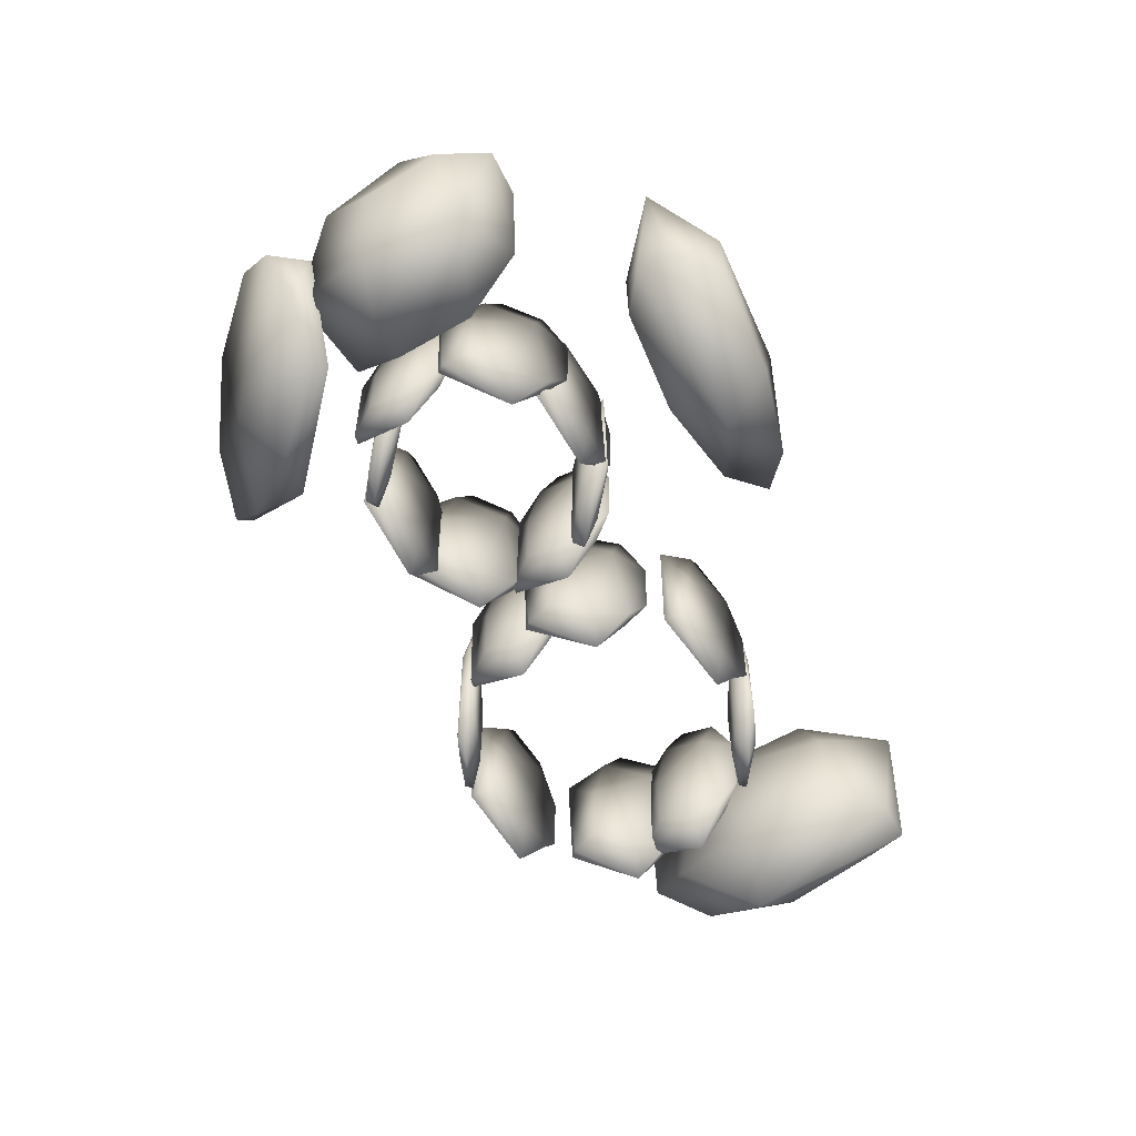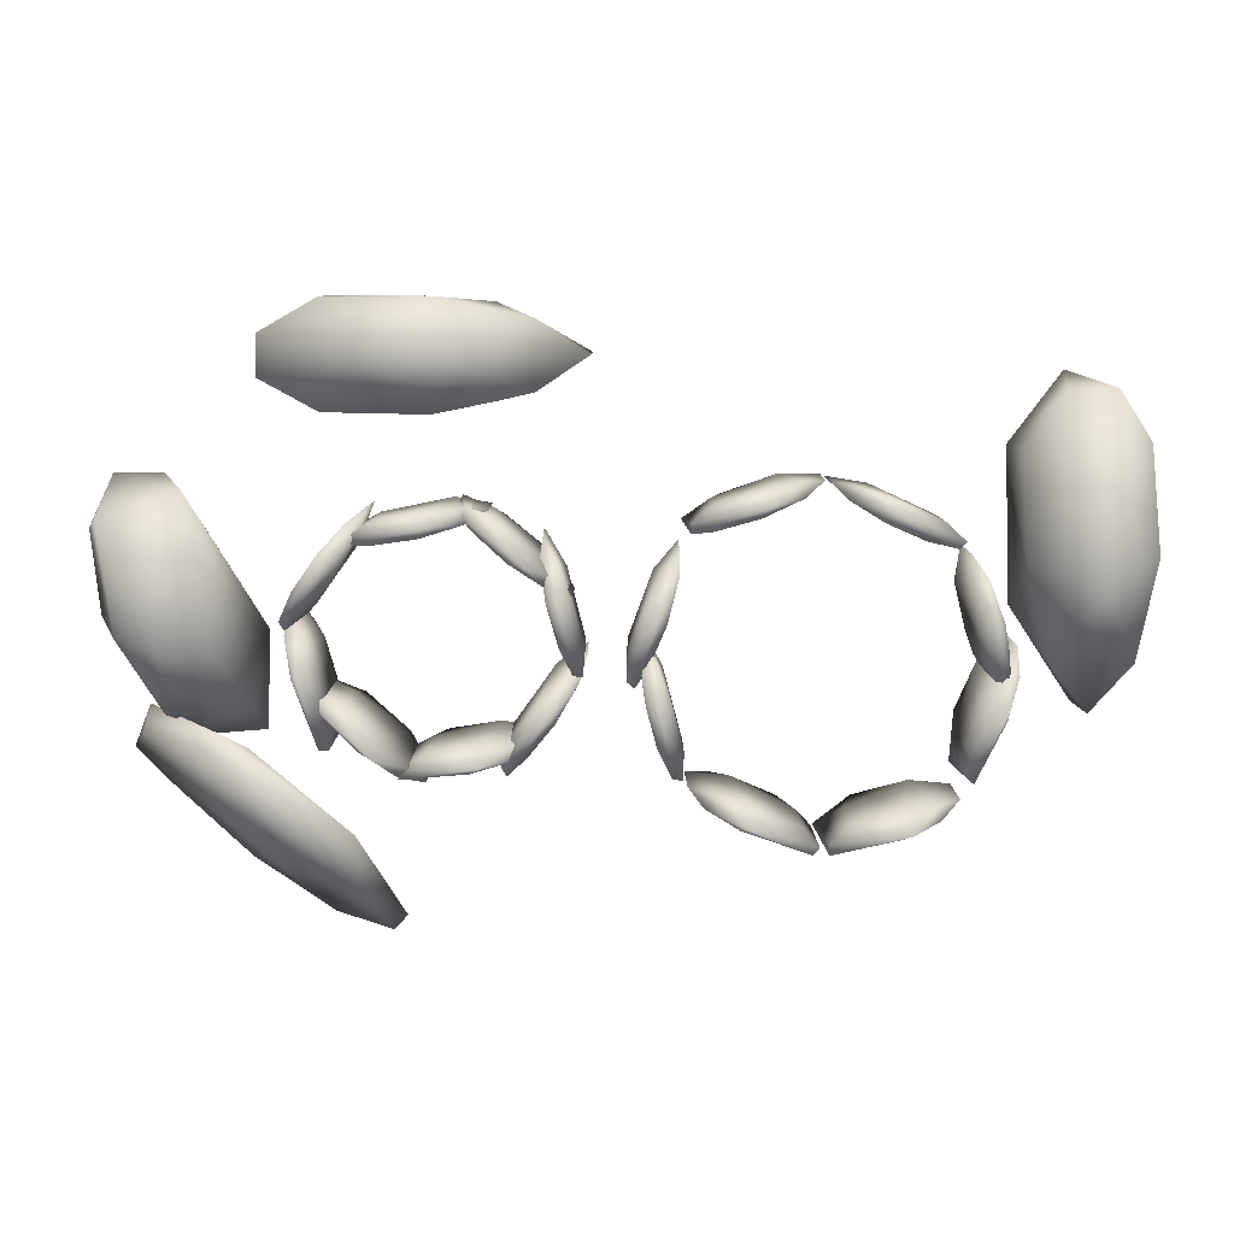
<metadata>
{"format":"obj","ext":"obj","renderer":"f3d","projection":"perspective","resolution":1024,"background":"white","views":[{"elev":-58.0,"azim":-65.0,"up":"+Y"},{"elev":7.7,"azim":-0.4,"up":"+Z"}]}
</metadata>
<code>
v  36.22 8.289 5.944
v  36.37 6.664 -0.3356
v  33.88 6.664 8.936
v  36.46 2.426 -4.153
v  33.08 4.328 1.228
v  32.46 2.426 10.75
v  36.45 -2.763 -4.012
v  34.12 -4.545 -1.162
v  32.61 -4.545 4.474
v  32.51 -2.763 10.69
v  38.42 6.664 9.233
v  36.01 4.328 14.95
v  39.75 2.426 11.23
v  34.65 -4.545 14.04
v  37.41 -4.545 14.22
v  39.7 -2.763 11.16
v  39.58 4.328 1.654
v  39.9 -4.545 4.952
v  38.65 -4.545 -0.8646
v  36.27 -8.108 3.748
o rock
g rock
f 1 2 3
f 2 4 5
f 2 5 3
f 3 5 6
f 4 7 8
f 4 8 5
f 5 8 9
f 5 9 6
f 6 9 10
f 1 3 11
f 3 6 12
f 3 12 11
f 11 12 13
f 6 10 14
f 6 14 12
f 12 14 15
f 12 15 13
f 13 15 16
f 1 11 2
f 11 13 17
f 11 17 2
f 2 17 4
f 13 16 18
f 13 18 17
f 17 18 19
f 17 19 4
f 4 19 7
f 7 19 8
f 19 18 20
f 19 20 8
f 8 20 9
f 18 16 15
f 18 15 20
f 20 15 14
f 20 14 9
f 9 14 10
v  -19 -0.247 1.264
v  -17.38 4.485 -2.834
v  -17.35 -5.103 0.5531
v  -14.61 7.395 -5.234
v  -14.7 -0.4307 -5.652
v  -14.57 -8.021 0.2126
v  -11.79 7.342 -4.994
v  -10.05 2.594 -5.794
v  -10.03 -3.234 -3.735
v  -11.75 -7.859 0.3756
v  -19.59 -0.07414 6.209
v  -17.88 -6.97 7.317
v  -18.18 0.06402 9.306
v  -12.25 -7.794 5.308
v  -13.61 -4.737 8.746
v  -15.31 0.1133 9.342
v  -17.91 6.781 2.459
v  -13.64 4.851 5.359
v  -12.29 7.623 -0.138
v  -9.773 1.569 0.2758
o rock001
g rock001
f 21 22 23
f 22 24 25
f 22 25 23
f 23 25 26
f 24 27 28
f 24 28 25
f 25 28 29
f 25 29 26
f 26 29 30
f 21 23 31
f 23 26 32
f 23 32 31
f 31 32 33
f 26 30 34
f 26 34 32
f 32 34 35
f 32 35 33
f 33 35 36
f 21 31 22
f 31 33 37
f 31 37 22
f 22 37 24
f 33 36 38
f 33 38 37
f 37 38 39
f 37 39 24
f 24 39 27
f 27 39 28
f 39 38 40
f 39 40 28
f 28 40 29
f 38 36 35
f 38 35 40
f 40 35 34
f 40 34 29
f 29 34 30
v  -1.259 7.725 15.98
v  5.026 6.21 15.98
v  -4.401 6.21 13.99
v  8.847 2.261 15.98
v  3.248 4.033 13.13
v  -6.311 2.261 12.79
v  8.705 -2.575 15.98
v  5.704 -4.236 13.99
v  -0.02644 -4.236 12.79
v  -6.24 -2.575 12.83
v  -4.401 6.21 17.97
v  -10.27 4.033 15.98
v  -6.311 2.261 19.18
v  -9.453 -4.236 14.77
v  -9.453 -4.236 17.19
v  -6.24 -2.575 19.14
v  3.248 4.033 18.84
v  -0.02644 -4.236 19.18
v  5.704 -4.236 17.97
v  0.9393 -7.556 15.98
o rock002
g rock002
f 41 42 43
f 42 44 45
f 42 45 43
f 43 45 46
f 44 47 48
f 44 48 45
f 45 48 49
f 45 49 46
f 46 49 50
f 41 43 51
f 43 46 52
f 43 52 51
f 51 52 53
f 46 50 54
f 46 54 52
f 52 54 55
f 52 55 53
f 53 55 56
f 41 51 42
f 51 53 57
f 51 57 42
f 42 57 44
f 53 56 58
f 53 58 57
f 57 58 59
f 57 59 44
f 44 59 47
f 47 59 48
f 59 58 60
f 59 60 48
f 48 60 49
f 58 56 55
f 58 55 60
f 60 55 54
f 60 54 49
f 49 54 50
v  -8.978 0.8529 -8.958
v  -4.316 0.6857 -13.19
v  -12.71 4.09 -8.56
v  -1.9 0.2496 -16.27
v  -7.55 5.327 -14.34
v  -15.39 5.723 -8.833
v  -2.679 -0.2843 -17
v  -6.319 2.936 -16.72
v  -11.42 5.005 -13.91
v  -15.98 5.112 -9.668
v  -10.54 -2.718 -5.899
v  -16.48 0.4453 -3.89
v  -11.91 -5.223 -4.553
v  -17.64 1.602 -6.619
v  -16.33 -2.537 -5.001
v  -12.54 -5.681 -5.448
v  -4.439 -4.436 -10.52
v  -7.933 -5.941 -9.626
v  -4.15 -3.871 -14.06
v  -9.387 -0.8343 -12.94
o rock003
g rock003
f 61 62 63
f 62 64 65
f 62 65 63
f 63 65 66
f 64 67 68
f 64 68 65
f 65 68 69
f 65 69 66
f 66 69 70
f 61 63 71
f 63 66 72
f 63 72 71
f 71 72 73
f 66 70 74
f 66 74 72
f 72 74 75
f 72 75 73
f 73 75 76
f 61 71 62
f 71 73 77
f 71 77 62
f 62 77 64
f 73 76 78
f 73 78 77
f 77 78 79
f 77 79 64
f 64 79 67
f 67 79 68
f 79 78 80
f 79 80 68
f 68 80 69
f 78 76 75
f 78 75 80
f 80 75 74
f 80 74 69
f 69 74 70
v  -1.259 7.043 6.592
v  1.432 5.663 7.116
v  -2.674 5.663 5.856
v  3.068 2.062 7.434
v  0.5699 3.678 6.288
v  -3.535 2.062 5.409
v  3.007 -2.348 7.422
v  1.652 -3.862 6.698
v  -0.8443 -3.862 5.933
v  -3.503 -2.348 5.426
v  -2.533 5.663 6.804
v  -5.117 3.678 5.841
v  -3.309 2.062 6.932
v  -4.81 -3.862 5.621
v  -4.724 -3.862 6.197
v  -3.28 -2.348 6.928
v  0.772 3.678 7.647
v  -0.6178 -3.862 7.456
v  1.793 -3.862 7.646
v  -0.3175 -6.889 6.775
o rock004
g rock004
f 81 82 83
f 82 84 85
f 82 85 83
f 83 85 86
f 84 87 88
f 84 88 85
f 85 88 89
f 85 89 86
f 86 89 90
f 81 83 91
f 83 86 92
f 83 92 91
f 91 92 93
f 86 90 94
f 86 94 92
f 92 94 95
f 92 95 93
f 93 95 96
f 81 91 82
f 91 93 97
f 91 97 82
f 82 97 84
f 93 96 98
f 93 98 97
f 97 98 99
f 97 99 84
f 84 99 87
f 87 99 88
f 99 98 100
f 99 100 88
f 88 100 89
f 98 96 95
f 98 95 100
f 100 95 94
f 100 94 89
f 89 94 90
v  1.505 7.043 -6.535
v  4.196 5.663 -6.011
v  0.0896 5.663 -7.271
v  5.832 2.062 -5.693
v  3.334 3.678 -6.839
v  -0.7711 2.062 -7.718
v  5.771 -2.348 -5.705
v  4.416 -3.862 -6.429
v  1.92 -3.862 -7.194
v  -0.7392 -2.348 -7.701
v  0.2305 5.663 -6.323
v  -2.354 3.678 -7.286
v  -0.5446 2.062 -6.194
v  -2.046 -3.862 -7.506
v  -1.96 -3.862 -6.93
v  -0.5159 -2.348 -6.199
v  3.536 3.678 -5.48
v  2.146 -3.862 -5.671
v  4.557 -3.862 -5.481
v  2.446 -6.889 -6.352
o rock005
g rock005
f 101 102 103
f 102 104 105
f 102 105 103
f 103 105 106
f 104 107 108
f 104 108 105
f 105 108 109
f 105 109 106
f 106 109 110
f 101 103 111
f 103 106 112
f 103 112 111
f 111 112 113
f 106 110 114
f 106 114 112
f 112 114 115
f 112 115 113
f 113 115 116
f 101 111 102
f 111 113 117
f 111 117 102
f 102 117 104
f 113 116 118
f 113 118 117
f 117 118 119
f 117 119 104
f 104 119 107
f 107 119 108
f 119 118 120
f 119 120 108
f 108 120 109
f 118 116 115
f 118 115 120
f 120 115 114
f 120 114 109
f 109 114 110
v  -7.036 7.043 -2.388
v  -7.703 5.663 0.2712
v  -6.225 5.663 -3.762
v  -8.109 2.062 1.888
v  -6.83 3.678 -0.5455
v  -5.733 2.062 -4.597
v  -8.094 -2.348 1.828
v  -7.298 -3.862 0.5132
v  -6.4 -3.862 -1.939
v  -5.751 -2.348 -4.566
v  -7.179 5.663 -3.672
v  -6.079 3.678 -6.201
v  -7.266 2.062 -4.453
v  -5.876 -3.862 -5.882
v  -6.456 -3.862 -5.827
v  -7.263 -2.348 -4.424
v  -8.198 3.678 -0.4166
v  -7.933 -3.862 -1.794
v  -8.252 -3.862 0.6031
v  -7.269 -6.889 -1.458
o rock006
g rock006
f 121 122 123
f 122 124 125
f 122 125 123
f 123 125 126
f 124 127 128
f 124 128 125
f 125 128 129
f 125 129 126
f 126 129 130
f 121 123 131
f 123 126 132
f 123 132 131
f 131 132 133
f 126 130 134
f 126 134 132
f 132 134 135
f 132 135 133
f 133 135 136
f 121 131 122
f 131 133 137
f 131 137 122
f 122 137 124
f 133 136 138
f 133 138 137
f 137 138 139
f 137 139 124
f 124 139 127
f 127 139 128
f 139 138 140
f 139 140 128
f 128 140 129
f 138 136 135
f 138 135 140
f 140 135 134
f 140 134 129
f 129 134 130
v  7.079 7.043 1.754
v  6.412 5.663 4.413
v  7.89 5.663 0.3797
v  6.007 2.062 6.029
v  7.285 3.678 3.596
v  8.382 2.062 -0.4558
v  6.022 -2.348 5.969
v  6.817 -3.862 4.655
v  7.715 -3.862 2.203
v  8.364 -2.348 -0.4248
v  6.936 5.663 0.4696
v  8.036 3.678 -2.059
v  6.849 2.062 -0.3112
v  8.239 -3.862 -1.74
v  7.659 -3.862 -1.686
v  6.852 -2.348 -0.2823
v  5.917 3.678 3.725
v  6.182 -3.862 2.348
v  5.863 -3.862 4.745
v  6.846 -6.889 2.684
o rock007
g rock007
f 141 142 143
f 142 144 145
f 142 145 143
f 143 145 146
f 144 147 148
f 144 148 145
f 145 148 149
f 145 149 146
f 146 149 150
f 141 143 151
f 143 146 152
f 143 152 151
f 151 152 153
f 146 150 154
f 146 154 152
f 152 154 155
f 152 155 153
f 153 155 156
f 141 151 142
f 151 153 157
f 151 157 142
f 142 157 144
f 153 156 158
f 153 158 157
f 157 158 159
f 157 159 144
f 144 159 147
f 147 159 148
f 159 158 160
f 159 160 148
f 148 160 149
f 158 156 155
f 158 155 160
f 160 155 154
f 160 154 149
f 149 154 150
v  12.63 7.043 -4.077
v  11.96 5.663 -1.418
v  13.44 5.663 -5.451
v  11.56 2.062 0.1982
v  12.83 3.678 -2.235
v  13.93 2.062 -6.287
v  11.57 -2.348 0.1383
v  12.37 -3.862 -1.176
v  13.26 -3.862 -3.628
v  13.91 -2.348 -6.256
v  12.49 5.663 -5.361
v  13.59 3.678 -7.89
v  12.4 2.062 -6.142
v  13.79 -3.862 -7.571
v  13.21 -3.862 -7.517
v  12.4 -2.348 -6.113
v  11.47 3.678 -2.106
v  11.73 -3.862 -3.483
v  11.41 -3.862 -1.086
v  12.4 -6.889 -3.147
o rock008
g rock008
f 161 162 163
f 162 164 165
f 162 165 163
f 163 165 166
f 164 167 168
f 164 168 165
f 165 168 169
f 165 169 166
f 166 169 170
f 161 163 171
f 163 166 172
f 163 172 171
f 171 172 173
f 166 170 174
f 166 174 172
f 172 174 175
f 172 175 173
f 173 175 176
f 161 171 162
f 171 173 177
f 171 177 162
f 162 177 164
f 173 176 178
f 173 178 177
f 177 178 179
f 177 179 164
f 164 179 167
f 167 179 168
f 179 178 180
f 179 180 168
f 168 180 169
f 178 176 175
f 178 175 180
f 180 175 174
f 180 174 169
f 169 174 170
v  30.95 7.043 0.7363
v  30.29 5.663 3.395
v  31.76 5.663 -0.6381
v  29.88 2.062 5.011
v  31.16 3.678 2.578
v  32.26 2.062 -1.474
v  29.9 -2.348 4.952
v  30.69 -3.862 3.637
v  31.59 -3.862 1.185
v  32.24 -2.348 -1.443
v  30.81 5.663 -0.5482
v  31.91 3.678 -3.077
v  30.72 2.062 -1.329
v  32.11 -3.862 -2.758
v  31.53 -3.862 -2.703
v  30.73 -2.348 -1.3
v  29.79 3.678 2.707
v  30.06 -3.862 1.33
v  29.74 -3.862 3.727
v  30.72 -6.889 1.666
o rock009
g rock009
f 181 182 183
f 182 184 185
f 182 185 183
f 183 185 186
f 184 187 188
f 184 188 185
f 185 188 189
f 185 189 186
f 186 189 190
f 181 183 191
f 183 186 192
f 183 192 191
f 191 192 193
f 186 190 194
f 186 194 192
f 192 194 195
f 192 195 193
f 193 195 196
f 181 191 182
f 191 193 197
f 191 197 182
f 182 197 184
f 193 196 198
f 193 198 197
f 197 198 199
f 197 199 184
f 184 199 187
f 187 199 188
f 199 198 200
f 199 200 188
f 188 200 189
f 198 196 195
f 198 195 200
f 200 195 194
f 200 194 189
f 189 194 190
v  25.39 7.043 -10.41
v  27.98 5.663 -9.516
v  24.09 5.663 -11.34
v  29.55 2.062 -8.972
v  27.24 3.678 -10.46
v  23.3 2.062 -11.9
v  29.49 -2.348 -8.992
v  28.25 -3.862 -9.899
v  25.89 -3.862 -11.01
v  23.33 -2.348 -11.88
v  24.09 5.663 -10.38
v  21.67 3.678 -11.7
v  23.31 2.062 -10.36
v  22.01 -3.862 -11.87
v  22.01 -3.862 -11.29
v  23.34 -2.348 -10.36
v  27.25 3.678 -9.083
v  25.9 -3.862 -9.466
v  28.26 -3.862 -8.941
v  26.29 -6.889 -10.1
o rock010
g rock010
f 201 202 203
f 202 204 205
f 202 205 203
f 203 205 206
f 204 207 208
f 204 208 205
f 205 208 209
f 205 209 206
f 206 209 210
f 201 203 211
f 203 206 212
f 203 212 211
f 211 212 213
f 206 210 214
f 206 214 212
f 212 214 215
f 212 215 213
f 213 215 216
f 201 211 202
f 211 213 217
f 211 217 202
f 202 217 204
f 213 216 218
f 213 218 217
f 217 218 219
f 217 219 204
f 204 219 207
f 207 219 208
f 219 218 220
f 219 220 208
f 208 220 209
f 218 216 215
f 218 215 220
f 220 215 214
f 220 214 209
f 209 214 210
v  17.58 7.043 7.648
v  20.17 5.663 8.543
v  16.28 5.663 6.722
v  21.75 2.062 9.088
v  19.43 3.678 7.603
v  15.49 2.062 6.159
v  21.69 -2.348 9.067
v  20.45 -3.862 8.161
v  18.08 -3.862 7.054
v  15.52 -2.348 6.179
v  16.29 5.663 7.68
v  13.86 3.678 6.364
v  15.5 2.062 7.699
v  14.2 -3.862 6.19
v  14.2 -3.862 6.772
v  15.53 -2.348 7.698
v  19.44 3.678 8.977
v  18.09 -3.862 8.594
v  20.45 -3.862 9.119
v  18.49 -6.889 7.961
o rock011
g rock011
f 221 222 223
f 222 224 225
f 222 225 223
f 223 225 226
f 224 227 228
f 224 228 225
f 225 228 229
f 225 229 226
f 226 229 230
f 221 223 231
f 223 226 232
f 223 232 231
f 231 232 233
f 226 230 234
f 226 234 232
f 232 234 235
f 232 235 233
f 233 235 236
f 221 231 222
f 231 233 237
f 231 237 222
f 222 237 224
f 233 236 238
f 233 238 237
f 237 238 239
f 237 239 224
f 224 239 227
f 227 239 228
f 239 238 240
f 239 240 228
f 228 240 229
f 238 236 235
f 238 235 240
f 240 235 234
f 240 234 229
f 229 234 230
v  18.04 7.043 -10.12
v  15.56 5.663 -8.944
v  19.62 5.663 -10.36
v  14.06 2.062 -8.231
v  16.75 3.678 -8.787
v  20.58 2.062 -10.51
v  14.11 -2.348 -8.258
v  15.63 -3.862 -8.477
v  18.1 -3.862 -9.339
v  20.54 -2.348 -10.5
v  18.94 5.663 -11.04
v  21.6 3.678 -11.8
v  19.49 2.062 -11.6
v  21.48 -3.862 -11.44
v  21.07 -3.862 -11.85
v  19.47 -2.348 -11.58
v  15.78 3.678 -9.763
v  17.01 -3.862 -10.43
v  14.96 -3.862 -9.157
v  17.18 -6.889 -9.705
o rock012
g rock012
f 241 242 243
f 242 244 245
f 242 245 243
f 243 245 246
f 244 247 248
f 244 248 245
f 245 248 249
f 245 249 246
f 246 249 250
f 241 243 251
f 243 246 252
f 243 252 251
f 251 252 253
f 246 250 254
f 246 254 252
f 252 254 255
f 252 255 253
f 253 255 256
f 241 251 242
f 251 253 257
f 251 257 242
f 242 257 244
f 253 256 258
f 253 258 257
f 257 258 259
f 257 259 244
f 244 259 247
f 247 259 248
f 259 258 260
f 259 260 248
f 248 260 249
f 258 256 255
f 258 255 260
f 260 255 254
f 260 254 249
f 249 254 250
v  25.95 7.043 7.102
v  23.47 5.663 8.273
v  27.53 5.663 6.856
v  21.96 2.062 8.985
v  24.66 3.678 8.429
v  28.48 2.062 6.706
v  22.02 -2.348 8.959
v  23.54 -3.862 8.739
v  26.01 -3.862 7.878
v  28.45 -2.348 6.712
v  26.85 5.663 6.176
v  29.5 3.678 5.421
v  27.4 2.062 5.613
v  29.39 -3.862 5.781
v  28.98 -3.862 5.367
v  27.38 -2.348 5.634
v  23.69 3.678 7.454
v  24.92 -3.862 6.785
v  22.87 -3.862 8.059
v  25.08 -6.889 7.511
o rock013
g rock013
f 261 262 263
f 262 264 265
f 262 265 263
f 263 265 266
f 264 267 268
f 264 268 265
f 265 268 269
f 265 269 266
f 266 269 270
f 261 263 271
f 263 266 272
f 263 272 271
f 271 272 273
f 266 270 274
f 266 274 272
f 272 274 275
f 272 275 273
f 273 275 276
f 261 271 262
f 271 273 277
f 271 277 262
f 262 277 264
f 273 276 278
f 273 278 277
f 277 278 279
f 277 279 264
f 264 279 267
f 267 279 268
f 279 278 280
f 279 280 268
f 268 280 269
f 278 276 275
f 278 275 280
f 280 275 274
f 280 274 269
f 269 274 270
v  31.03 7.043 -4.274
v  31.99 5.663 -1.704
v  30.93 5.663 -5.866
v  32.56 2.062 -0.1412
v  32.24 3.678 -2.871
v  30.86 2.062 -6.834
v  32.54 -2.348 -0.1991
v  32.46 -3.862 -1.733
v  31.81 -3.862 -4.263
v  30.86 -2.348 -6.798
v  30.19 5.663 -5.253
v  29.67 3.678 -7.961
v  29.68 2.062 -5.848
v  30.02 -3.862 -7.813
v  29.57 -3.862 -7.44
v  29.7 -2.348 -5.826
v  31.19 3.678 -1.992
v  30.63 -3.862 -3.278
v  31.72 -3.862 -1.12
v  31.37 -6.889 -3.375
o rock014
g rock014
f 281 282 283
f 282 284 285
f 282 285 283
f 283 285 286
f 284 287 288
f 284 288 285
f 285 288 289
f 285 289 286
f 286 289 290
f 281 283 291
f 283 286 292
f 283 292 291
f 291 292 293
f 286 290 294
f 286 294 292
f 292 294 295
f 292 295 293
f 293 295 296
f 281 291 282
f 291 293 297
f 291 297 282
f 282 297 284
f 293 296 298
f 293 298 297
f 297 298 299
f 297 299 284
f 284 299 287
f 287 299 288
f 299 298 300
f 299 300 288
f 288 300 289
f 298 296 295
f 298 295 300
f 300 295 294
f 300 294 289
f 289 294 290
v  12.12 7.043 1.151
v  13.07 5.663 3.722
v  12.01 5.663 -0.4404
v  13.65 2.062 5.285
v  13.33 3.678 2.555
v  11.95 2.062 -1.408
v  13.63 -2.348 5.227
v  13.54 -3.862 3.693
v  12.9 -3.862 1.162
v  11.95 -2.348 -1.372
v  11.28 5.663 0.1726
v  10.76 3.678 -2.535
v  10.76 2.062 -0.4224
v  11.1 -3.862 -2.387
v  10.66 -3.862 -2.014
v  10.78 -2.348 -0.4003
v  12.28 3.678 3.434
v  11.72 -3.862 2.148
v  12.81 -3.862 4.306
v  12.45 -6.889 2.05
o rock015
g rock015
f 301 302 303
f 302 304 305
f 302 305 303
f 303 305 306
f 304 307 308
f 304 308 305
f 305 308 309
f 305 309 306
f 306 309 310
f 301 303 311
f 303 306 312
f 303 312 311
f 311 312 313
f 306 310 314
f 306 314 312
f 312 314 315
f 312 315 313
f 313 315 316
f 301 311 302
f 311 313 317
f 311 317 302
f 302 317 304
f 313 316 318
f 313 318 317
f 317 318 319
f 317 319 304
f 304 319 307
f 307 319 308
f 319 318 320
f 319 320 308
f 308 320 309
f 318 316 315
f 318 315 320
f 320 315 314
f 320 314 309
f 309 314 310
v  4.318 7.043 5.31
v  6.444 5.663 3.579
v  2.847 5.663 5.926
v  7.736 2.062 2.527
v  5.256 3.678 3.711
v  1.952 2.062 6.3
v  7.688 -2.348 2.566
v  6.264 -3.862 3.143
v  4.078 -3.862 4.57
v  1.985 -2.348 6.287
v  3.664 5.663 6.425
v  1.27 3.678 7.792
v  3.267 2.062 7.102
v  1.298 -3.862 7.415
v  1.795 -3.862 7.718
v  3.282 -2.348 7.077
v  6.429 3.678 4.426
v  5.392 -3.862 5.371
v  7.082 -3.862 3.641
v  5.062 -6.889 4.704
o rock016
g rock016
f 321 322 323
f 322 324 325
f 322 325 323
f 323 325 326
f 324 327 328
f 324 328 325
f 325 328 329
f 325 329 326
f 326 329 330
f 321 323 331
f 323 326 332
f 323 332 331
f 331 332 333
f 326 330 334
f 326 334 332
f 332 334 335
f 332 335 333
f 333 335 336
f 321 331 322
f 331 333 337
f 331 337 322
f 322 337 324
f 333 336 338
f 333 338 337
f 337 338 339
f 337 339 324
f 324 339 327
f 327 339 328
f 339 338 340
f 339 340 328
f 328 340 329
f 338 336 335
f 338 335 340
f 340 335 334
f 340 334 329
f 329 334 330
v  -3.992 7.043 -5.221
v  -1.867 5.663 -6.952
v  -5.464 5.663 -4.605
v  -0.5743 2.062 -8.004
v  -3.054 3.678 -6.82
v  -6.358 2.062 -4.23
v  -0.6222 -2.348 -7.965
v  -2.046 -3.862 -7.388
v  -4.233 -3.862 -5.961
v  -6.325 -2.348 -4.244
v  -4.646 5.663 -4.106
v  -7.041 3.678 -2.738
v  -5.044 2.062 -3.428
v  -7.012 -3.862 -3.115
v  -6.515 -3.862 -2.812
v  -5.029 -2.348 -3.453
v  -1.882 3.678 -6.104
v  -2.918 -3.862 -5.159
v  -1.228 -3.862 -6.889
v  -3.249 -6.889 -5.826
o rock017
g rock017
f 341 342 343
f 342 344 345
f 342 345 343
f 343 345 346
f 344 347 348
f 344 348 345
f 345 348 349
f 345 349 346
f 346 349 350
f 341 343 351
f 343 346 352
f 343 352 351
f 351 352 353
f 346 350 354
f 346 354 352
f 352 354 355
f 352 355 353
f 353 355 356
f 341 351 342
f 351 353 357
f 351 357 342
f 342 357 344
f 353 356 358
f 353 358 357
f 357 358 359
f 357 359 344
f 344 359 347
f 347 359 348
f 359 358 360
f 359 360 348
f 348 360 349
f 358 356 355
f 358 355 360
f 360 355 354
f 360 354 349
f 349 354 350
v  -6.278 7.043 3.995
v  -4.663 5.663 6.21
v  -6.814 5.663 2.492
v  -3.682 2.062 7.557
v  -4.732 3.678 5.017
v  -7.14 2.062 1.579
v  -3.718 -2.348 7.507
v  -4.218 -3.862 6.054
v  -5.526 -3.862 3.794
v  -7.128 -2.348 1.613
v  -7.356 5.663 3.282
v  -8.593 3.678 0.8178
v  -8.011 2.062 2.849
v  -8.218 -3.862 0.8662
v  -8.548 -3.862 1.346
v  -7.987 -2.348 2.865
v  -5.509 3.678 6.15
v  -6.397 -3.862 5.064
v  -4.76 -3.862 6.844
v  -5.713 -6.889 4.77
o rock018
g rock018
f 361 362 363
f 362 364 365
f 362 365 363
f 363 365 366
f 364 367 368
f 364 368 365
f 365 368 369
f 365 369 366
f 366 369 370
f 361 363 371
f 363 366 372
f 363 372 371
f 371 372 373
f 366 370 374
f 366 374 372
f 372 374 375
f 372 375 373
f 373 375 376
f 361 371 362
f 371 373 377
f 371 377 362
f 362 377 364
f 373 376 378
f 373 378 377
f 377 378 379
f 377 379 364
f 364 379 367
f 367 379 368
f 379 378 380
f 379 380 368
f 368 380 369
f 378 376 375
f 378 375 380
f 380 375 374
f 380 374 369
f 369 374 370
v  5.944 7.043 -4.192
v  7.558 5.663 -1.977
v  5.407 5.663 -5.694
v  8.54 2.062 -0.6298
v  7.49 3.678 -3.17
v  5.081 2.062 -6.608
v  8.503 -2.348 -0.6797
v  8.003 -3.862 -2.132
v  6.696 -3.862 -4.393
v  5.093 -2.348 -6.574
v  4.866 5.663 -4.905
v  3.628 3.678 -7.369
v  4.21 2.062 -5.338
v  4.003 -3.862 -7.321
v  3.674 -3.862 -6.841
v  4.234 -2.348 -5.322
v  6.713 3.678 -2.037
v  5.825 -3.862 -3.123
v  7.462 -3.862 -1.343
v  6.508 -6.889 -3.417
o rock019
g rock019
f 381 382 383
f 382 384 385
f 382 385 383
f 383 385 386
f 384 387 388
f 384 388 385
f 385 388 389
f 385 389 386
f 386 389 390
f 381 383 391
f 383 386 392
f 383 392 391
f 391 392 393
f 386 390 394
f 386 394 392
f 392 394 395
f 392 395 393
f 393 395 396
f 381 391 382
f 391 393 397
f 391 397 382
f 382 397 384
f 393 396 398
f 393 398 397
f 397 398 399
f 397 399 384
f 384 399 387
f 387 399 388
f 399 398 400
f 399 400 388
f 388 400 389
f 398 396 395
f 398 395 400
f 400 395 394
f 400 394 389
f 389 394 390

</code>
